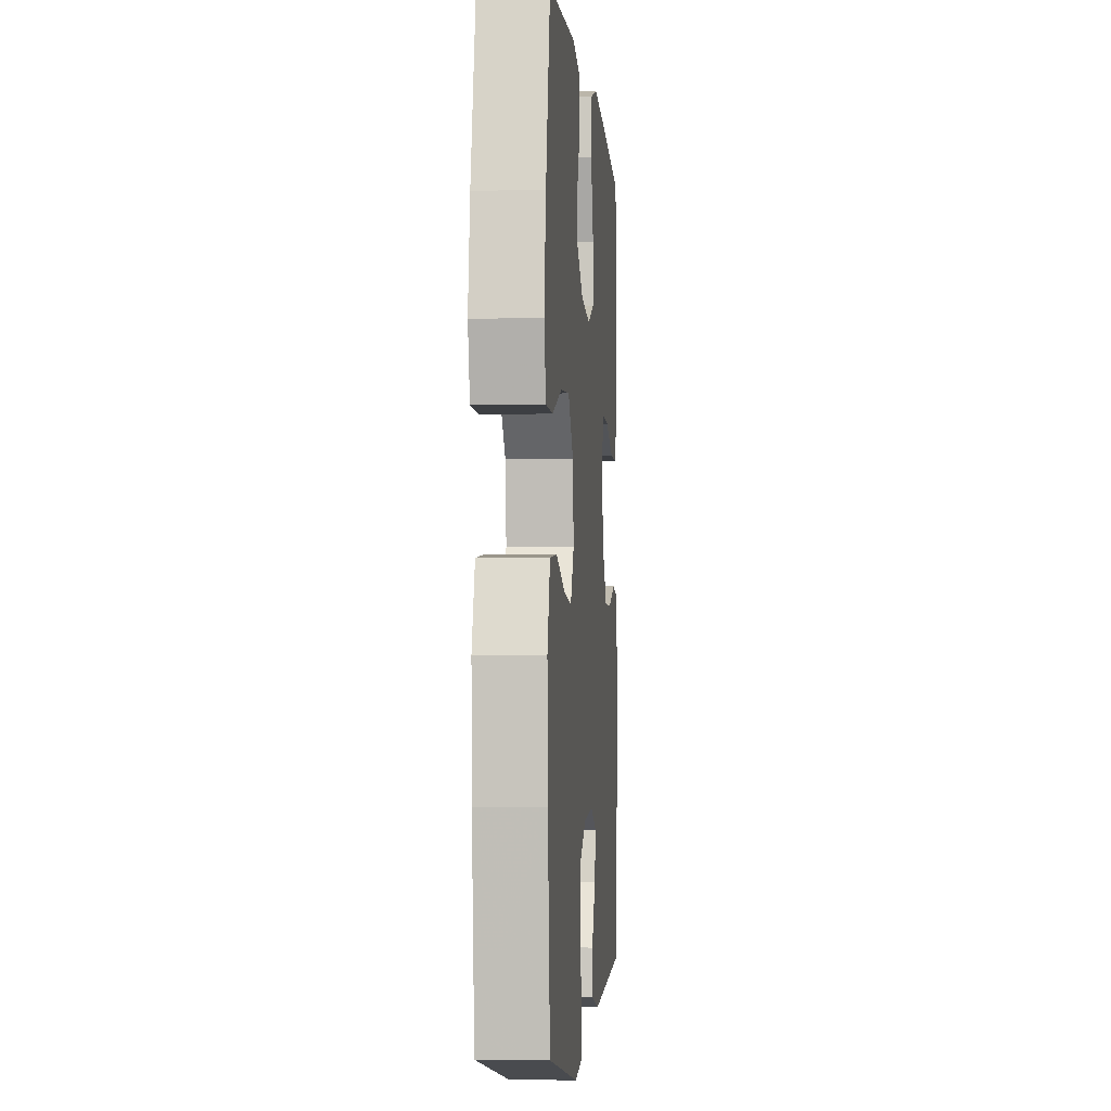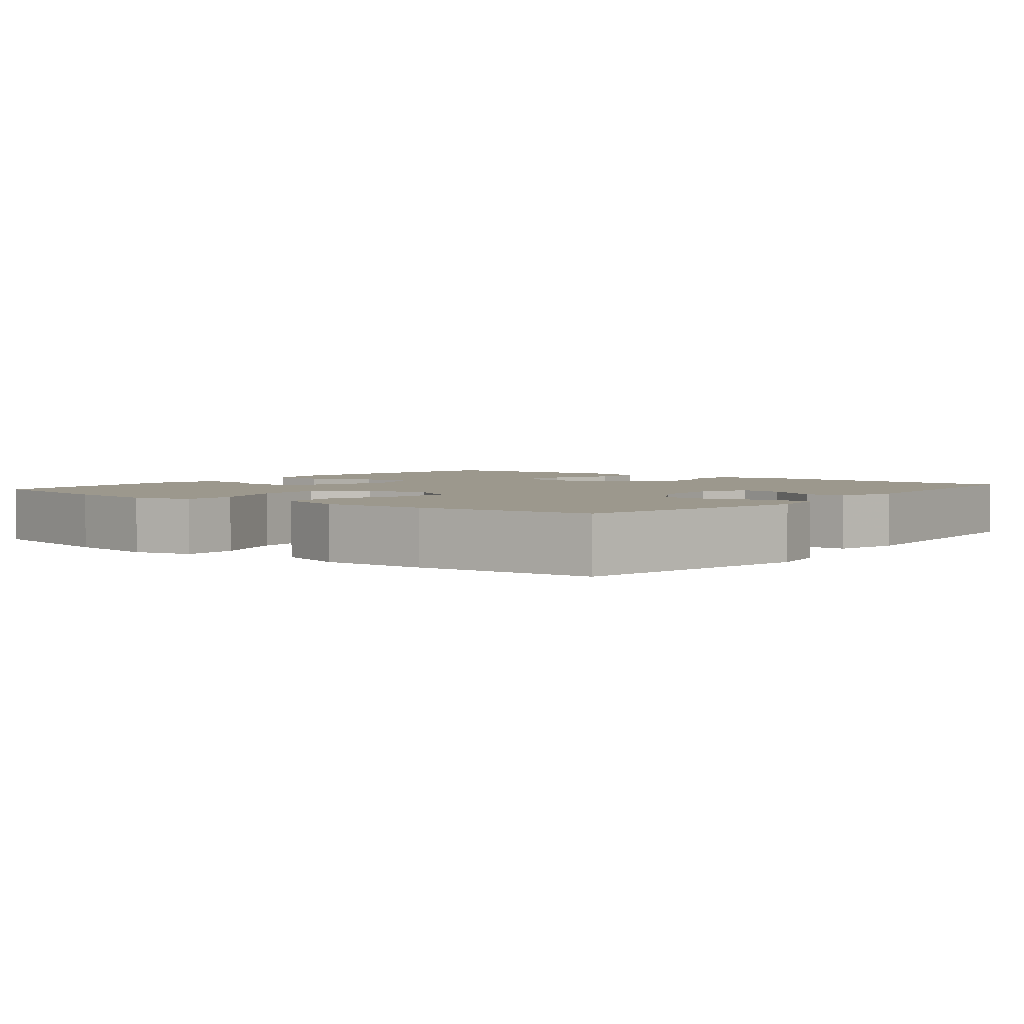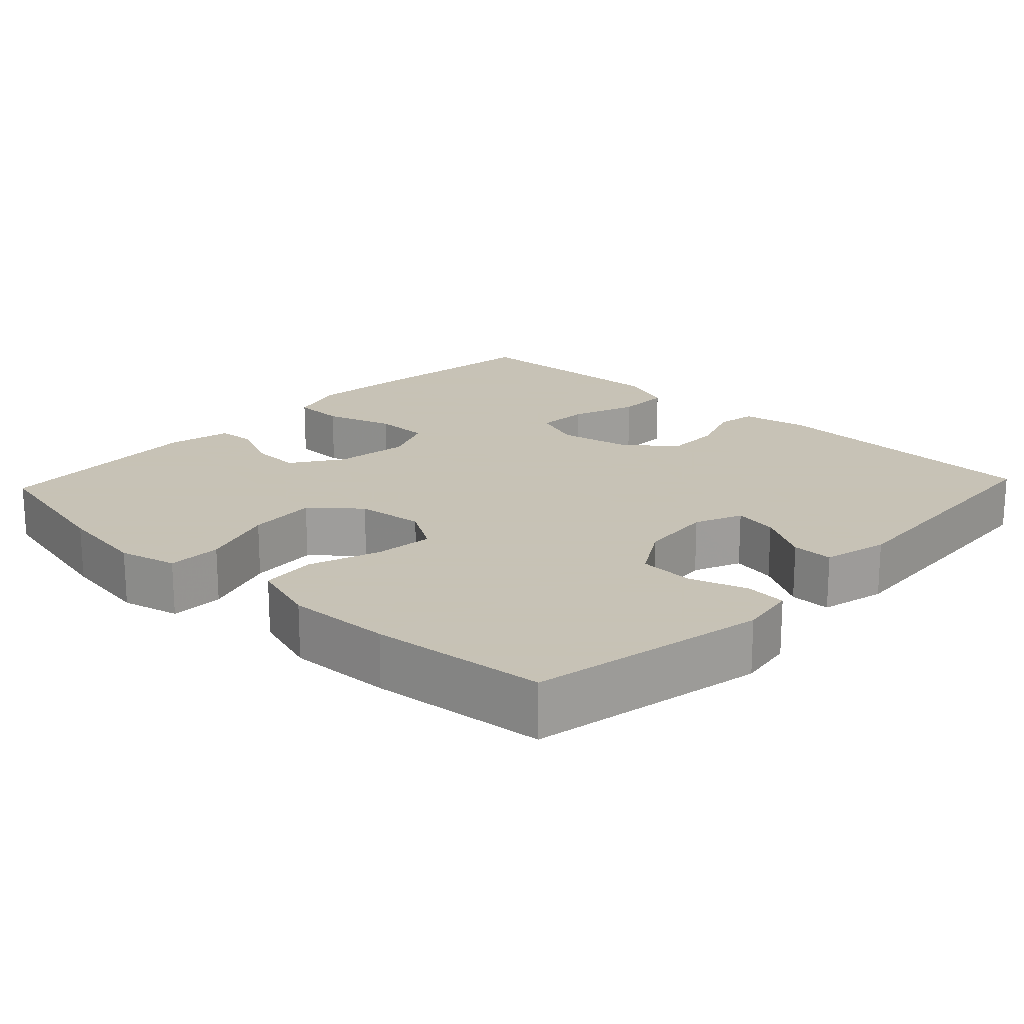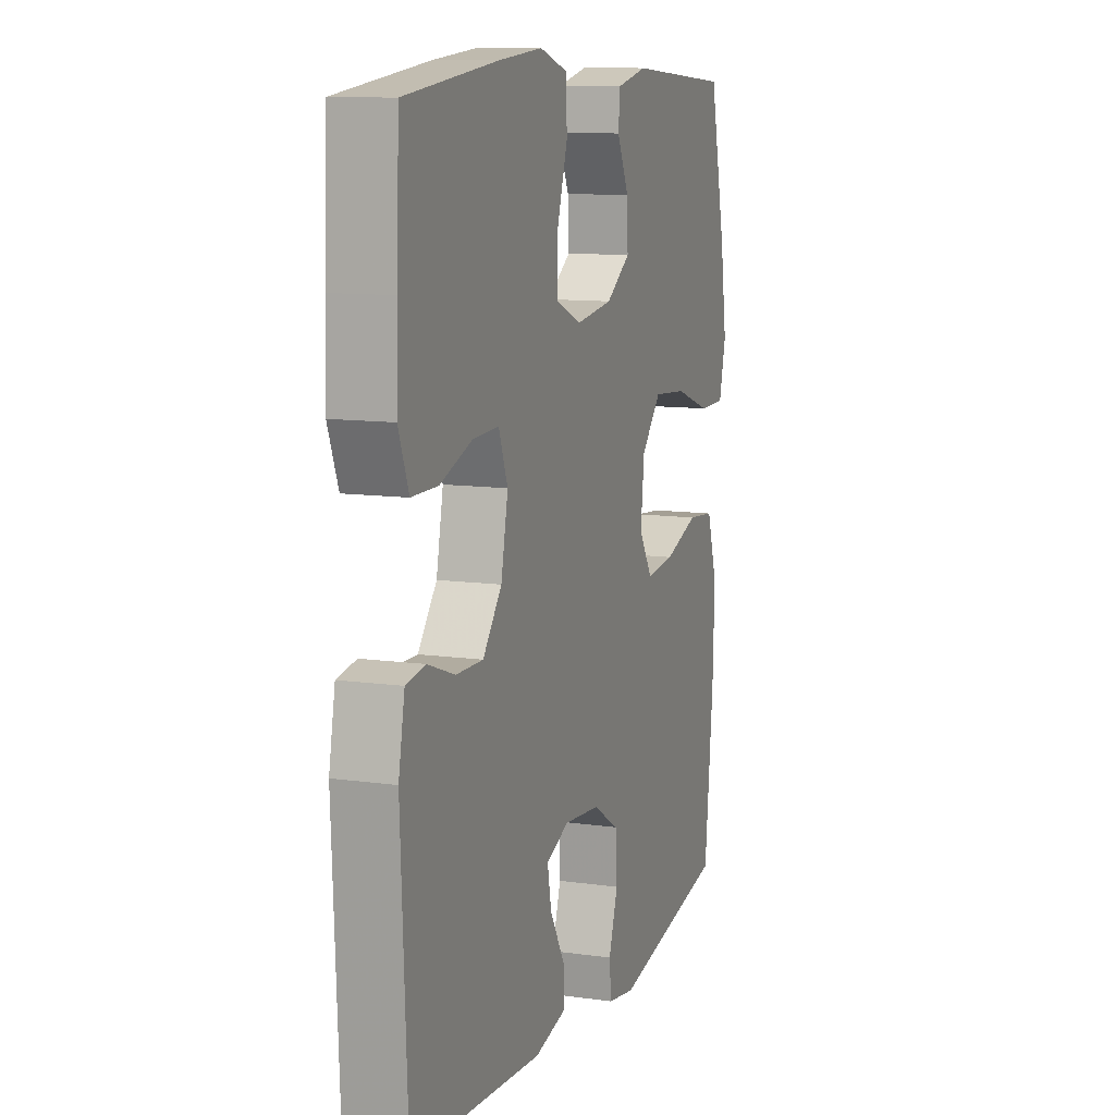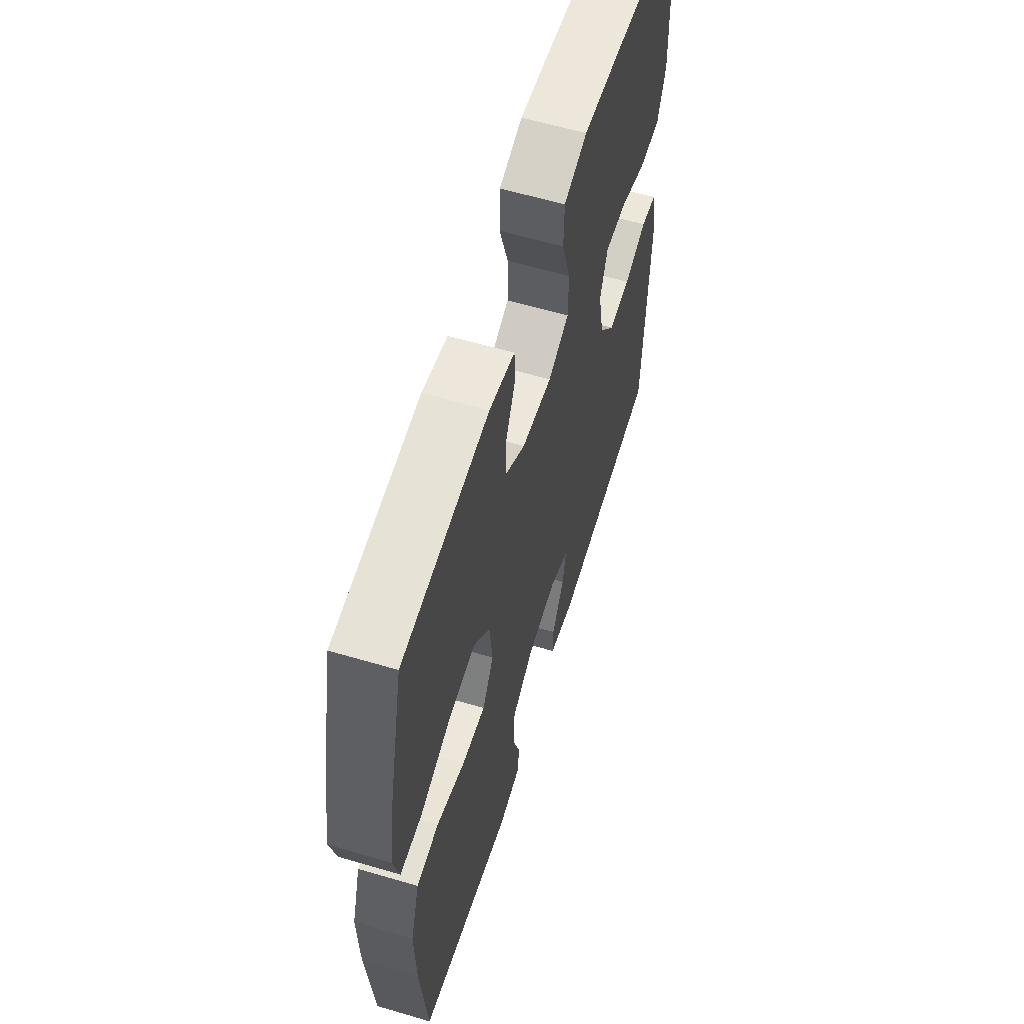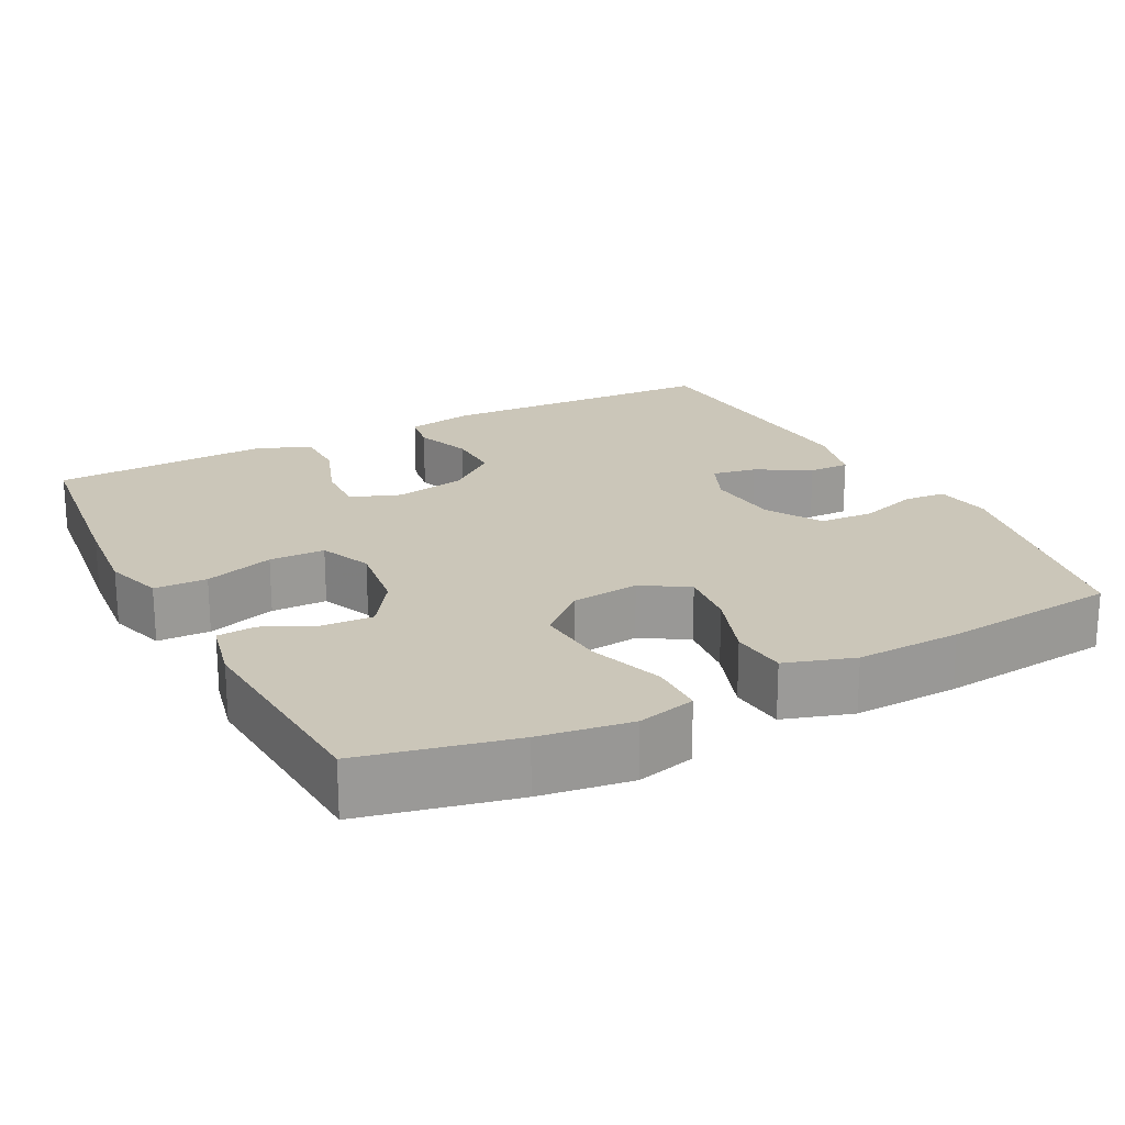
<metadata>
{"format":"obj","ext":"obj","renderer":"f3d","projection":"perspective","resolution":1024,"background":"white","views":[{"elev":-3.0,"azim":94.8,"up":"+Z"},{"elev":3.1,"azim":128.3,"up":"+Y"},{"elev":19.1,"azim":133.3,"up":"+Y"},{"elev":10.8,"azim":-70.6,"up":"+Z"},{"elev":59.8,"azim":106.9,"up":"+Z"},{"elev":20.9,"azim":62.5,"up":"+Y"}]}
</metadata>
<code>
v -0.5 0.07 0.5
v -0.244 0.07 0.531
v -0.126 0.07 0.542
v -0.049 0.07 0.518
v -0.047 0.07 0.448
v -0.076 0.07 0.356
v -0.075 0.07 0.282
v -0.006 0.07 0.253
v 0.094 0.07 0.267
v 0.161 0.07 0.313
v 0.158 0.07 0.38
v 0.126 0.07 0.449
v 0.13 0.07 0.5
v 0.214 0.07 0.519
v 0.5 0.07 0.5
v 0.545 0.07 0.299
v 0.563 0.07 0.178
v 0.544 0.07 0.101
v 0.472 0.07 0.1
v 0.372 0.07 0.134
v 0.28 0.07 0.141
v 0.226 0.07 0.079
v 0.216 0.07 -0.011
v 0.253 0.07 -0.072
v 0.332 0.07 -0.063
v 0.426 0.07 -0.03
v 0.5 0.07 -0.037
v 0.529 0.07 -0.128
v 0.524 0.07 -0.267
v 0.5 0.07 -0.5
v 0.186 0.07 -0.562
v 0.111 0.07 -0.55
v 0.106 0.07 -0.495
v 0.131 0.07 -0.417
v 0.127 0.07 -0.344
v 0.054 0.07 -0.3
v -0.045 0.07 -0.291
v -0.108 0.07 -0.318
v -0.097 0.07 -0.377
v -0.056 0.07 -0.448
v -0.055 0.07 -0.503
v -0.142 0.07 -0.524
v -0.5 0.07 -0.5
v -0.517 0.07 -0.124
v -0.5 0.07 -0.034
v -0.447 0.07 -0.025
v -0.372 0.07 -0.052
v -0.298 0.07 -0.053
v -0.246 0.07 0.013
v -0.227 0.07 0.108
v -0.252 0.07 0.174
v -0.323 0.07 0.171
v -0.411 0.07 0.139
v -0.483 0.07 0.139
v -0.511 0.07 0.212
v -0.507 0.07 0.326
v -0.5 0 0.5
v -0.244 0 0.531
v -0.126 0 0.542
v -0.049 0 0.518
v -0.047 0 0.448
v -0.076 0 0.356
v -0.075 0 0.282
v -0.006 0 0.253
v 0.094 0 0.267
v 0.161 0 0.313
v 0.158 0 0.38
v 0.126 0 0.449
v 0.13 0 0.5
v 0.214 0 0.519
v 0.5 0 0.5
v 0.545 0 0.299
v 0.563 0 0.178
v 0.544 0 0.101
v 0.472 0 0.1
v 0.372 0 0.134
v 0.28 0 0.141
v 0.226 0 0.079
v 0.216 0 -0.011
v 0.253 0 -0.072
v 0.332 0 -0.063
v 0.426 0 -0.03
v 0.5 0 -0.037
v 0.529 0 -0.128
v 0.524 0 -0.267
v 0.5 0 -0.5
v 0.186 0 -0.562
v 0.111 0 -0.55
v 0.106 0 -0.495
v 0.131 0 -0.417
v 0.127 0 -0.344
v 0.054 0 -0.3
v -0.045 0 -0.291
v -0.108 0 -0.318
v -0.097 0 -0.377
v -0.056 0 -0.448
v -0.055 0 -0.503
v -0.142 0 -0.524
v -0.5 0 -0.5
v -0.517 0 -0.124
v -0.5 0 -0.034
v -0.447 0 -0.025
v -0.372 0 -0.052
v -0.298 0 -0.053
v -0.246 0 0.013
v -0.227 0 0.108
v -0.252 0 0.174
v -0.323 0 0.171
v -0.411 0 0.139
v -0.483 0 0.139
v -0.511 0 0.212
v -0.507 0 0.326
f 52 53 54 55
f 51 52 55 56
f 44 45 46 47
f 44 47 48
f 43 44 48
f 42 43 48 49
f 39 40 41 42
f 38 39 42 49
f 31 32 33 34
f 31 34 35
f 30 31 35
f 29 30 35 36
f 25 26 27 28
f 24 25 28 29
f 17 18 19 20
f 17 20 21
f 16 17 21
f 15 16 21
f 14 15 21 22
f 11 12 13 14
f 10 11 14 22
f 3 4 5 6
f 3 6 7
f 2 3 7
f 51 56 1 2
f 50 51 2 7
f 37 38 49 50
f 37 50 7 8
f 24 29 36 37
f 23 24 37 8
f 9 10 22 23
f 8 9 23
f 111 110 109 108
f 112 111 108 107
f 103 102 101 100
f 104 103 100
f 104 100 99
f 105 104 99 98
f 98 97 96 95
f 105 98 95 94
f 90 89 88 87
f 91 90 87
f 91 87 86
f 92 91 86 85
f 84 83 82 81
f 85 84 81 80
f 76 75 74 73
f 77 76 73
f 77 73 72
f 77 72 71
f 78 77 71 70
f 70 69 68 67
f 78 70 67 66
f 62 61 60 59
f 63 62 59
f 63 59 58
f 58 57 112 107
f 63 58 107 106
f 106 105 94 93
f 64 63 106 93
f 93 92 85 80
f 64 93 80 79
f 79 78 66 65
f 79 65 64
f 1 57 58 2
f 2 58 59 3
f 3 59 60 4
f 4 60 61 5
f 5 61 62 6
f 6 62 63 7
f 7 63 64 8
f 8 64 65 9
f 9 65 66 10
f 10 66 67 11
f 11 67 68 12
f 12 68 69 13
f 13 69 70 14
f 14 70 71 15
f 15 71 72 16
f 16 72 73 17
f 17 73 74 18
f 18 74 75 19
f 19 75 76 20
f 20 76 77 21
f 21 77 78 22
f 22 78 79 23
f 23 79 80 24
f 24 80 81 25
f 25 81 82 26
f 26 82 83 27
f 27 83 84 28
f 28 84 85 29
f 29 85 86 30
f 30 86 87 31
f 31 87 88 32
f 32 88 89 33
f 33 89 90 34
f 34 90 91 35
f 35 91 92 36
f 36 92 93 37
f 37 93 94 38
f 38 94 95 39
f 39 95 96 40
f 40 96 97 41
f 41 97 98 42
f 42 98 99 43
f 43 99 100 44
f 44 100 101 45
f 45 101 102 46
f 46 102 103 47
f 47 103 104 48
f 48 104 105 49
f 49 105 106 50
f 50 106 107 51
f 51 107 108 52
f 52 108 109 53
f 53 109 110 54
f 54 110 111 55
f 55 111 112 56
f 56 112 57 1

</code>
